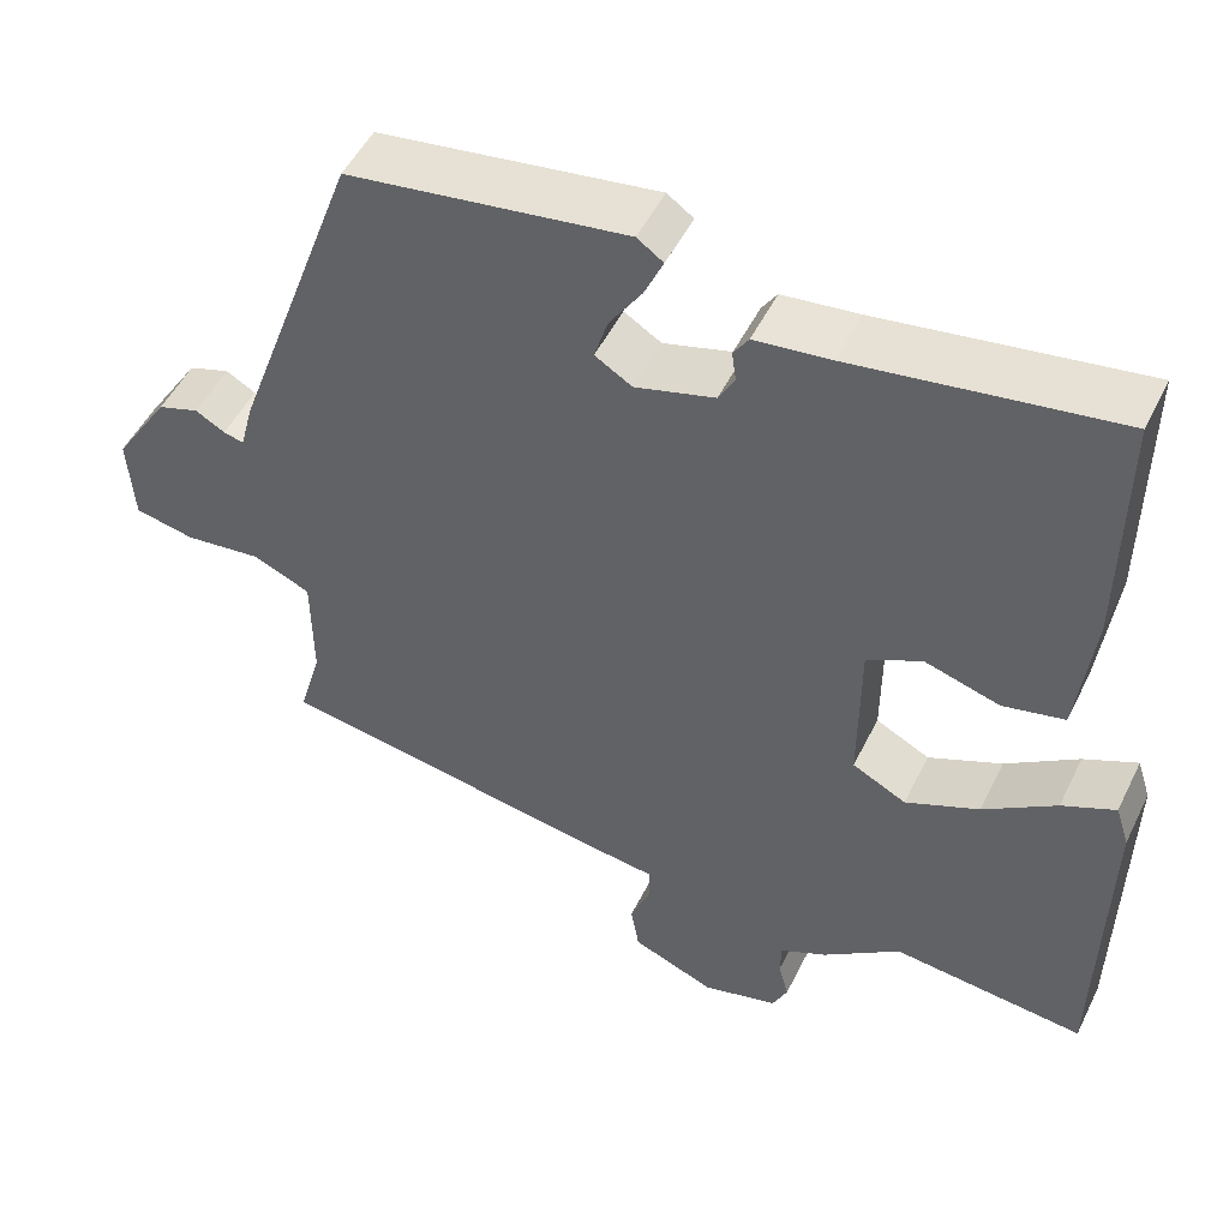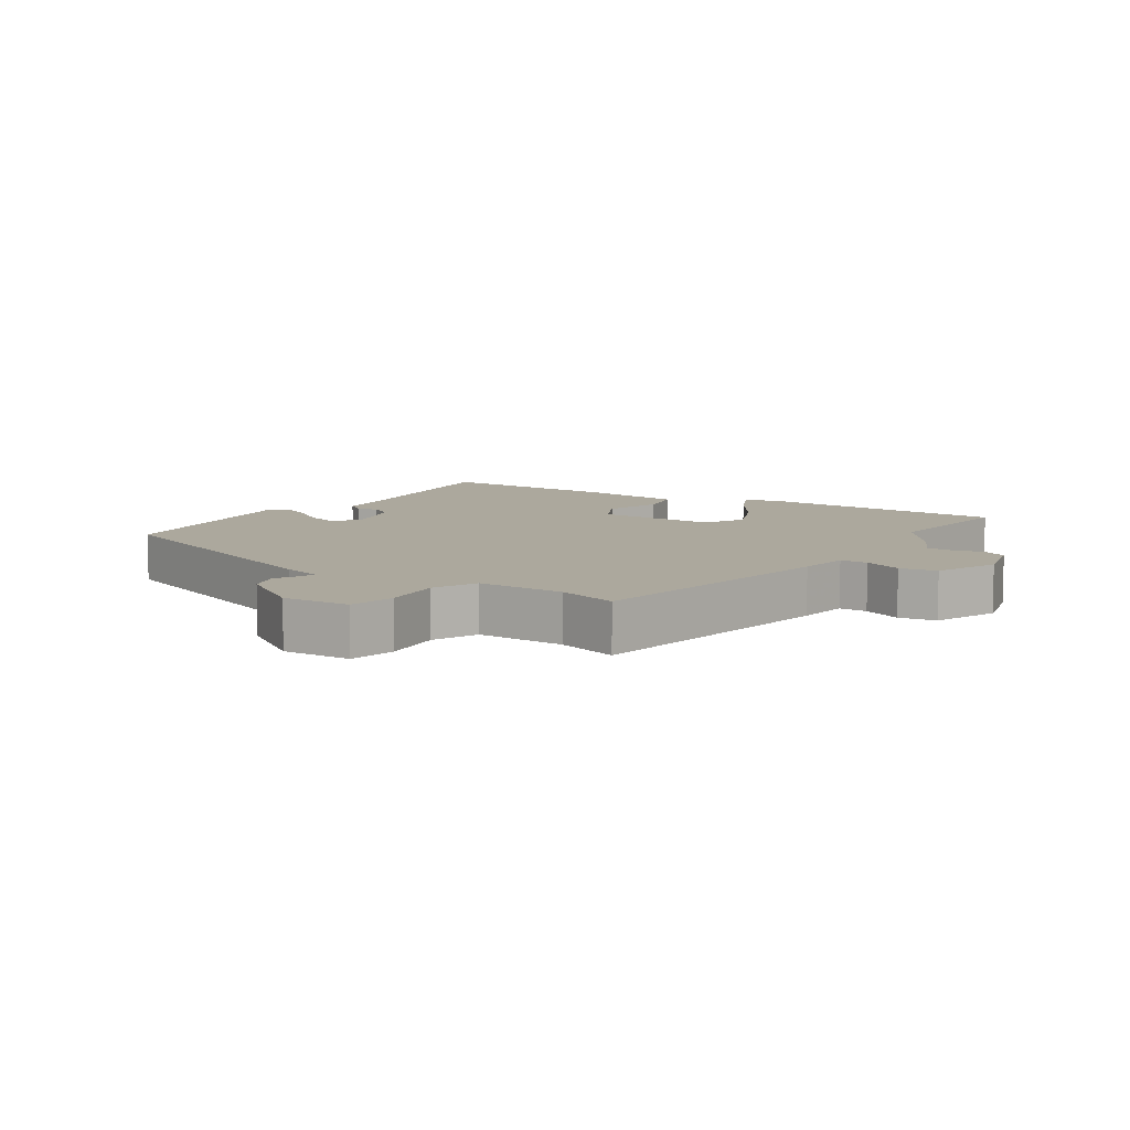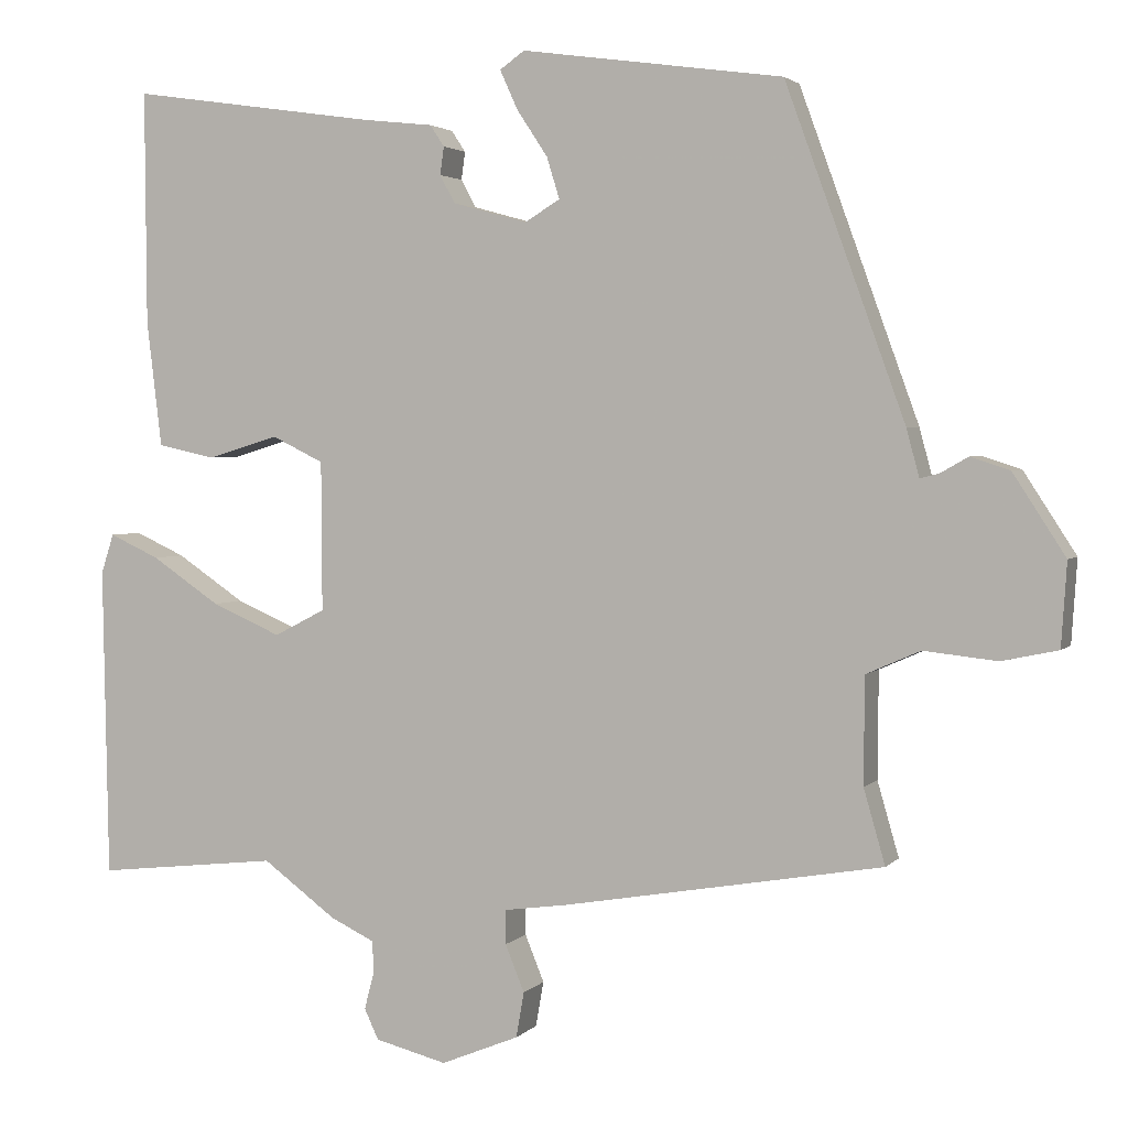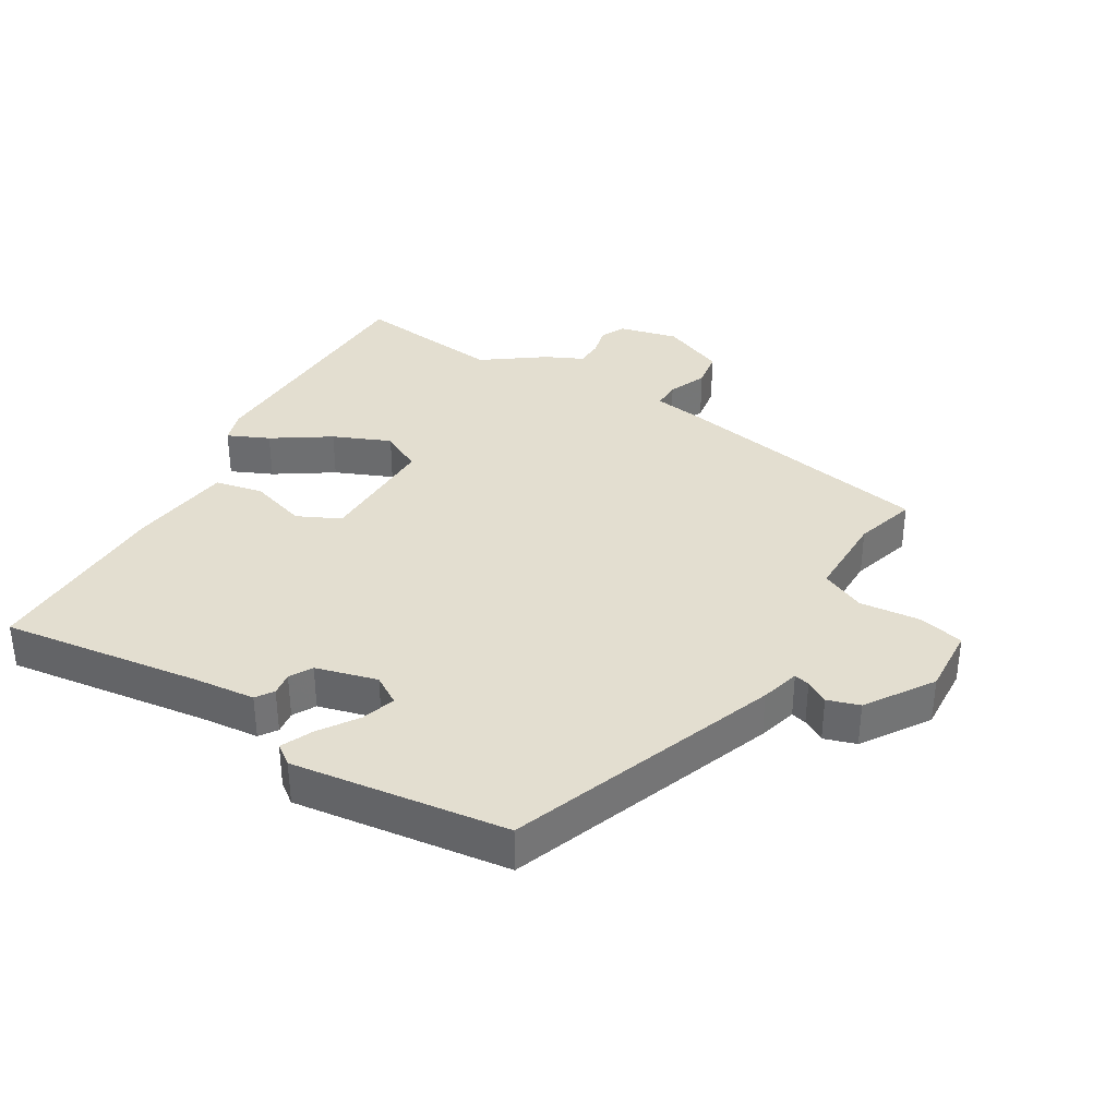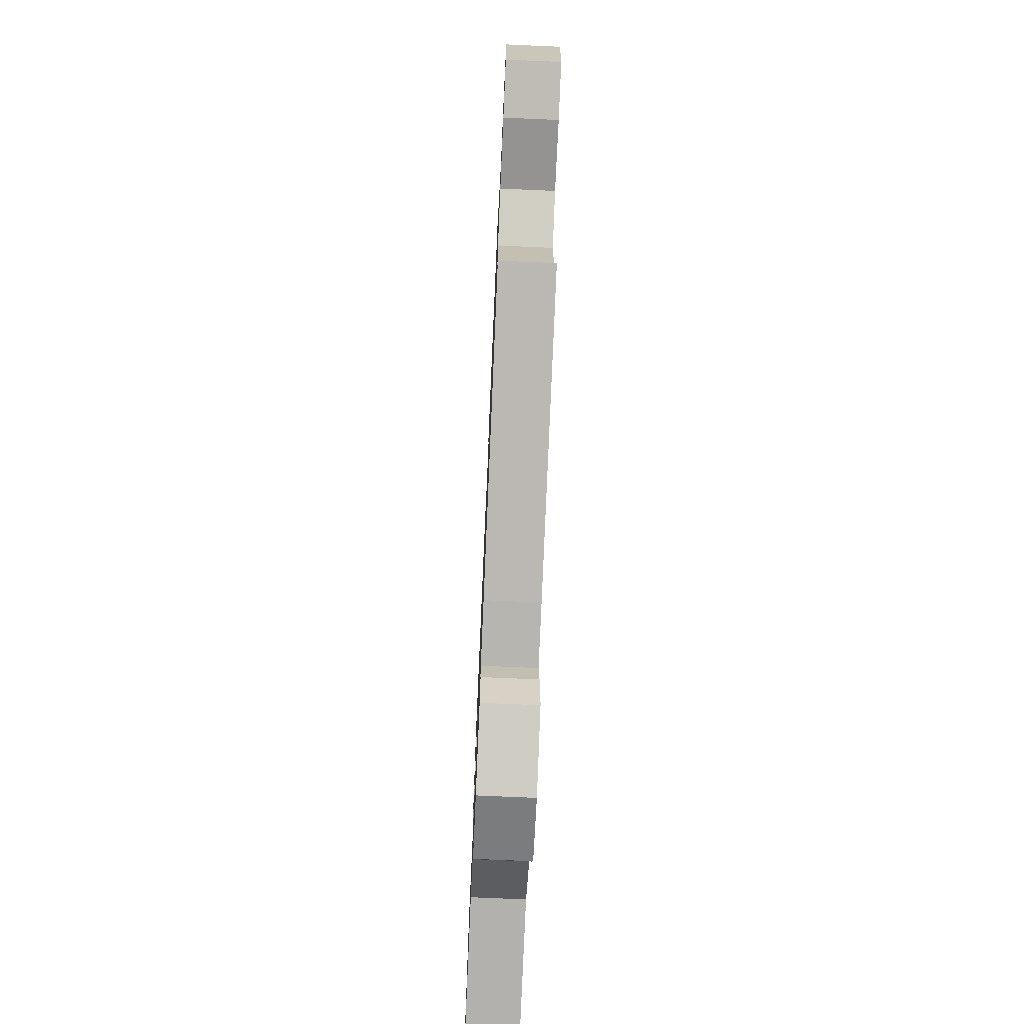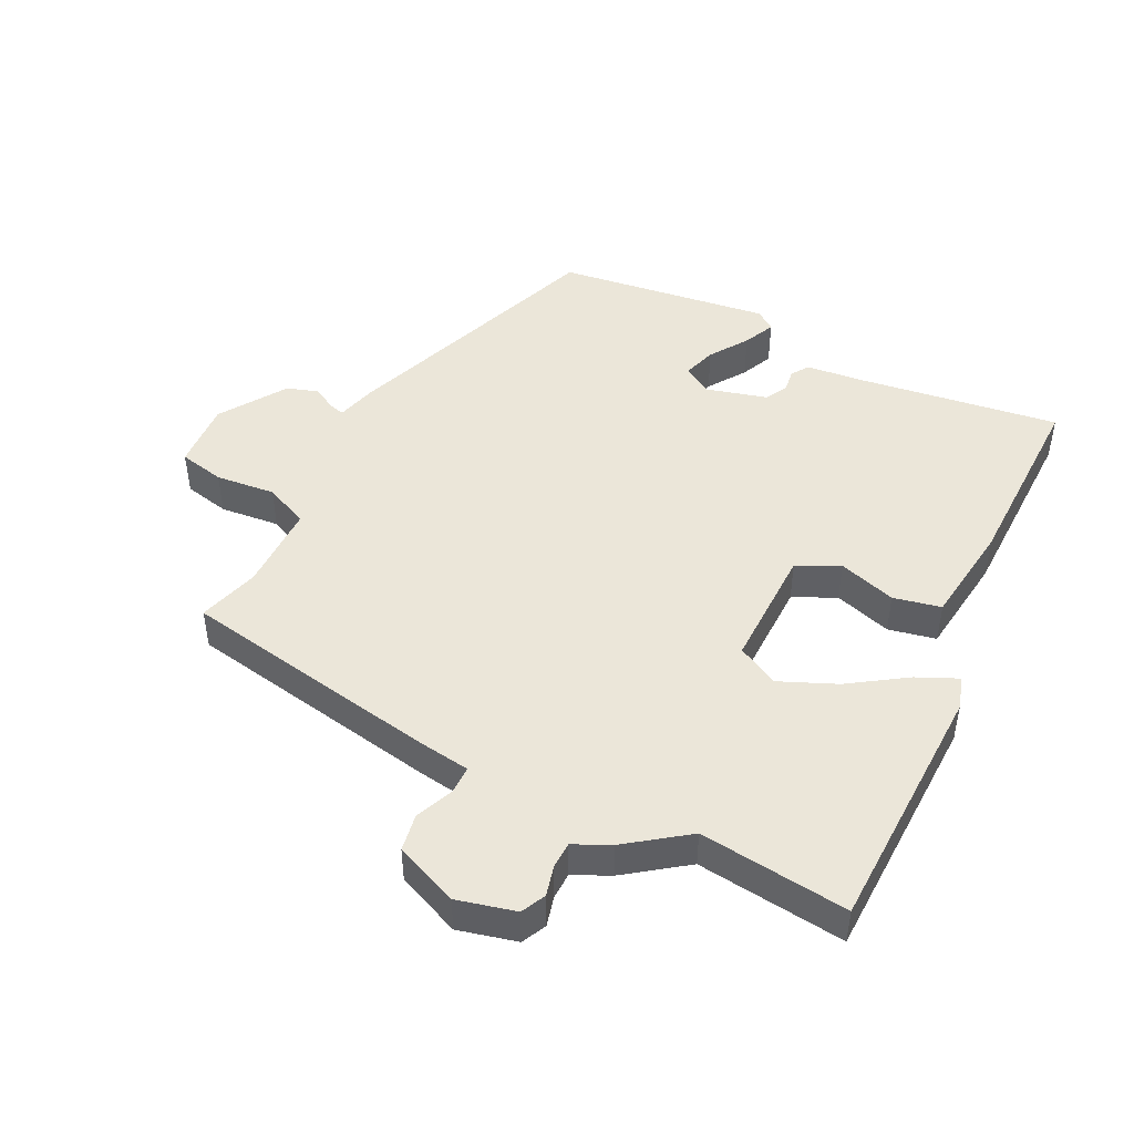
<metadata>
{"format":"obj","ext":"obj","renderer":"f3d","projection":"perspective","resolution":1024,"background":"white","views":[{"elev":50.2,"azim":-154.4,"up":"+Z"},{"elev":8.6,"azim":123.7,"up":"+Y"},{"elev":2.8,"azim":20.0,"up":"+Z"},{"elev":35.7,"azim":31.4,"up":"+Y"},{"elev":-73.0,"azim":87.5,"up":"+Z"},{"elev":46.8,"azim":-153.2,"up":"+Y"}]}
</metadata>
<code>
v 0.381 0.07 0.492
v 0.531 0.07 0.078
v 0.547 0.07 0.018
v 0.571 0.07 0.024
v 0.606 0.07 0.044
v 0.655 0.07 0.028
v 0.721 0.07 -0.074
v 0.714 0.07 -0.179
v 0.643 0.07 -0.194
v 0.551 0.07 -0.184
v 0.483 0.07 -0.214
v 0.482 0.07 -0.348
v 0.509 0.07 -0.442
v 0.107 0.07 -0.511
v 0.027 0.07 -0.522
v 0.027 0.07 -0.565
v 0.051 0.07 -0.624
v 0.041 0.07 -0.681
v -0.057 0.07 -0.721
v -0.147 0.07 -0.698
v -0.165 0.07 -0.66
v -0.153 0.07 -0.614
v -0.154 0.07 -0.573
v -0.21 0.07 -0.546
v -0.302 0.07 -0.478
v -0.531 0.07 -0.503
v -0.538 0.07 -0.112
v -0.522 0.07 -0.062
v -0.459 0.07 -0.091
v -0.373 0.07 -0.149
v -0.286 0.07 -0.187
v -0.222 0.07 -0.154
v -0.223 0.07 0.034
v -0.288 0.07 0.066
v -0.377 0.07 0.039
v -0.45 0.07 0.055
v -0.469 0.07 0.213
v -0.471 0.07 0.507
v -0.162 0.07 0.462
v -0.072 0.07 0.452
v -0.054 0.07 0.425
v -0.059 0.07 0.39
v -0.04 0.07 0.355
v 0.054 0.07 0.329
v 0.098 0.07 0.356
v 0.082 0.07 0.408
v 0.043 0.07 0.467
v 0.021 0.07 0.516
v 0.052 0.07 0.538
v 0.381 0 0.492
v 0.531 0 0.078
v 0.547 0 0.018
v 0.571 0 0.024
v 0.606 0 0.044
v 0.655 0 0.028
v 0.721 0 -0.074
v 0.714 0 -0.179
v 0.643 0 -0.194
v 0.551 0 -0.184
v 0.483 0 -0.214
v 0.482 0 -0.348
v 0.509 0 -0.442
v 0.107 0 -0.511
v 0.027 0 -0.522
v 0.027 0 -0.565
v 0.051 0 -0.624
v 0.041 0 -0.681
v -0.057 0 -0.721
v -0.147 0 -0.698
v -0.165 0 -0.66
v -0.153 0 -0.614
v -0.154 0 -0.573
v -0.21 0 -0.546
v -0.302 0 -0.478
v -0.531 0 -0.503
v -0.538 0 -0.112
v -0.522 0 -0.062
v -0.459 0 -0.091
v -0.373 0 -0.149
v -0.286 0 -0.187
v -0.222 0 -0.154
v -0.223 0 0.034
v -0.288 0 0.066
v -0.377 0 0.039
v -0.45 0 0.055
v -0.469 0 0.213
v -0.471 0 0.507
v -0.162 0 0.462
v -0.072 0 0.452
v -0.054 0 0.425
v -0.059 0 0.39
v -0.04 0 0.355
v 0.054 0 0.329
v 0.098 0 0.356
v 0.082 0 0.408
v 0.043 0 0.467
v 0.021 0 0.516
v 0.052 0 0.538
f 1 2 3
f 49 1 3
f 48 49 3
f 47 48 3
f 46 47 3
f 45 46 3
f 44 45 3
f 43 44 3
f 39 40 41 42
f 39 42 43
f 38 39 43
f 37 38 43
f 36 37 43
f 35 36 43
f 34 35 43
f 33 34 43 3
f 28 29 30
f 27 28 30
f 26 27 30
f 25 26 30
f 25 30 31
f 24 25 31
f 23 24 31
f 20 21 22
f 19 20 22
f 18 19 22
f 17 18 22
f 16 17 22
f 15 16 22 23
f 12 13 14 15
f 23 31 32
f 15 23 32
f 12 15 32
f 11 12 32
f 8 9 10
f 7 8 10
f 6 7 10
f 5 6 10
f 4 5 10
f 3 4 10 11
f 3 11 32 33
f 52 51 50
f 52 50 98
f 52 98 97
f 52 97 96
f 52 96 95
f 52 95 94
f 52 94 93
f 52 93 92
f 91 90 89 88
f 92 91 88
f 92 88 87
f 92 87 86
f 92 86 85
f 92 85 84
f 92 84 83
f 52 92 83 82
f 79 78 77
f 79 77 76
f 79 76 75
f 79 75 74
f 80 79 74
f 80 74 73
f 80 73 72
f 71 70 69
f 71 69 68
f 71 68 67
f 71 67 66
f 71 66 65
f 72 71 65 64
f 64 63 62 61
f 81 80 72
f 81 72 64
f 81 64 61
f 81 61 60
f 59 58 57
f 59 57 56
f 59 56 55
f 59 55 54
f 59 54 53
f 60 59 53 52
f 82 81 60 52
f 1 50 51 2
f 2 51 52 3
f 3 52 53 4
f 4 53 54 5
f 5 54 55 6
f 6 55 56 7
f 7 56 57 8
f 8 57 58 9
f 9 58 59 10
f 10 59 60 11
f 11 60 61 12
f 12 61 62 13
f 13 62 63 14
f 14 63 64 15
f 15 64 65 16
f 16 65 66 17
f 17 66 67 18
f 18 67 68 19
f 19 68 69 20
f 20 69 70 21
f 21 70 71 22
f 22 71 72 23
f 23 72 73 24
f 24 73 74 25
f 25 74 75 26
f 26 75 76 27
f 27 76 77 28
f 28 77 78 29
f 29 78 79 30
f 30 79 80 31
f 31 80 81 32
f 32 81 82 33
f 33 82 83 34
f 34 83 84 35
f 35 84 85 36
f 36 85 86 37
f 37 86 87 38
f 38 87 88 39
f 39 88 89 40
f 40 89 90 41
f 41 90 91 42
f 42 91 92 43
f 43 92 93 44
f 44 93 94 45
f 45 94 95 46
f 46 95 96 47
f 47 96 97 48
f 48 97 98 49
f 49 98 50 1

</code>
